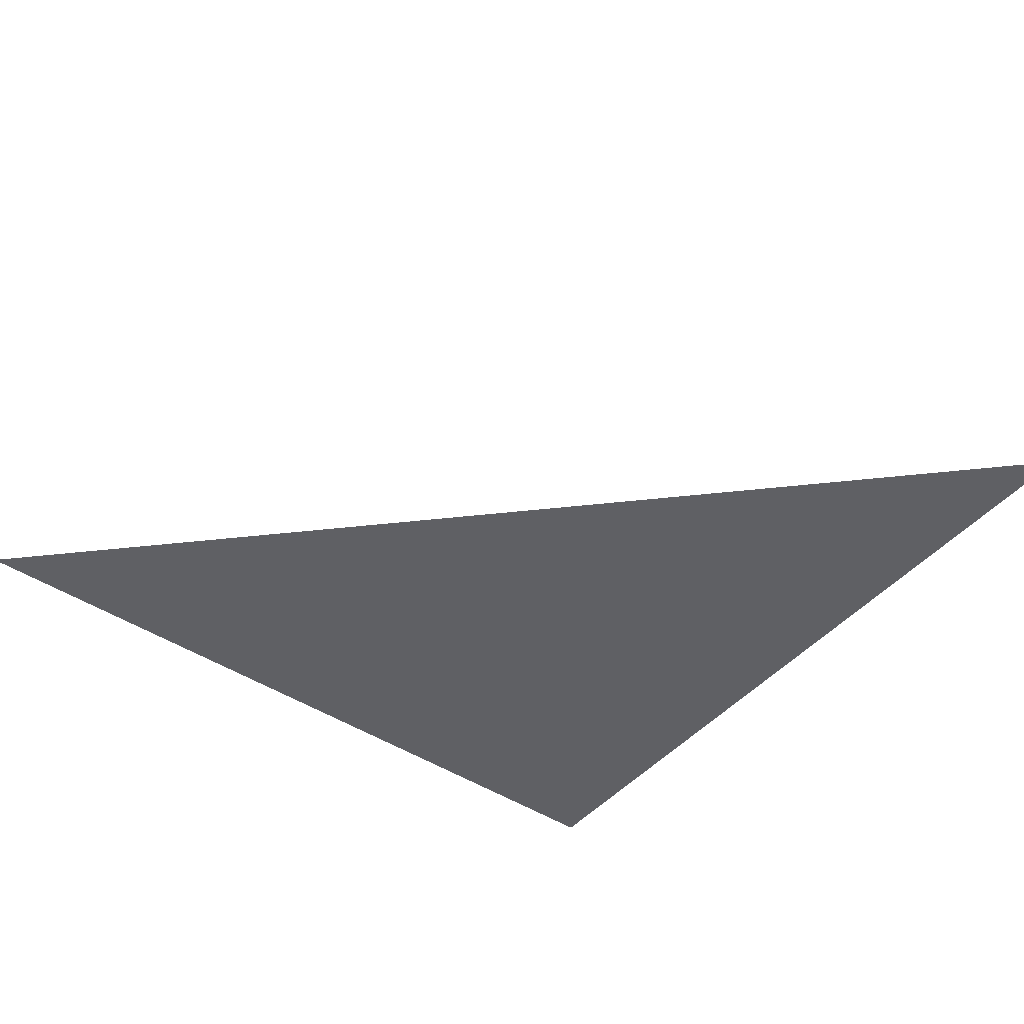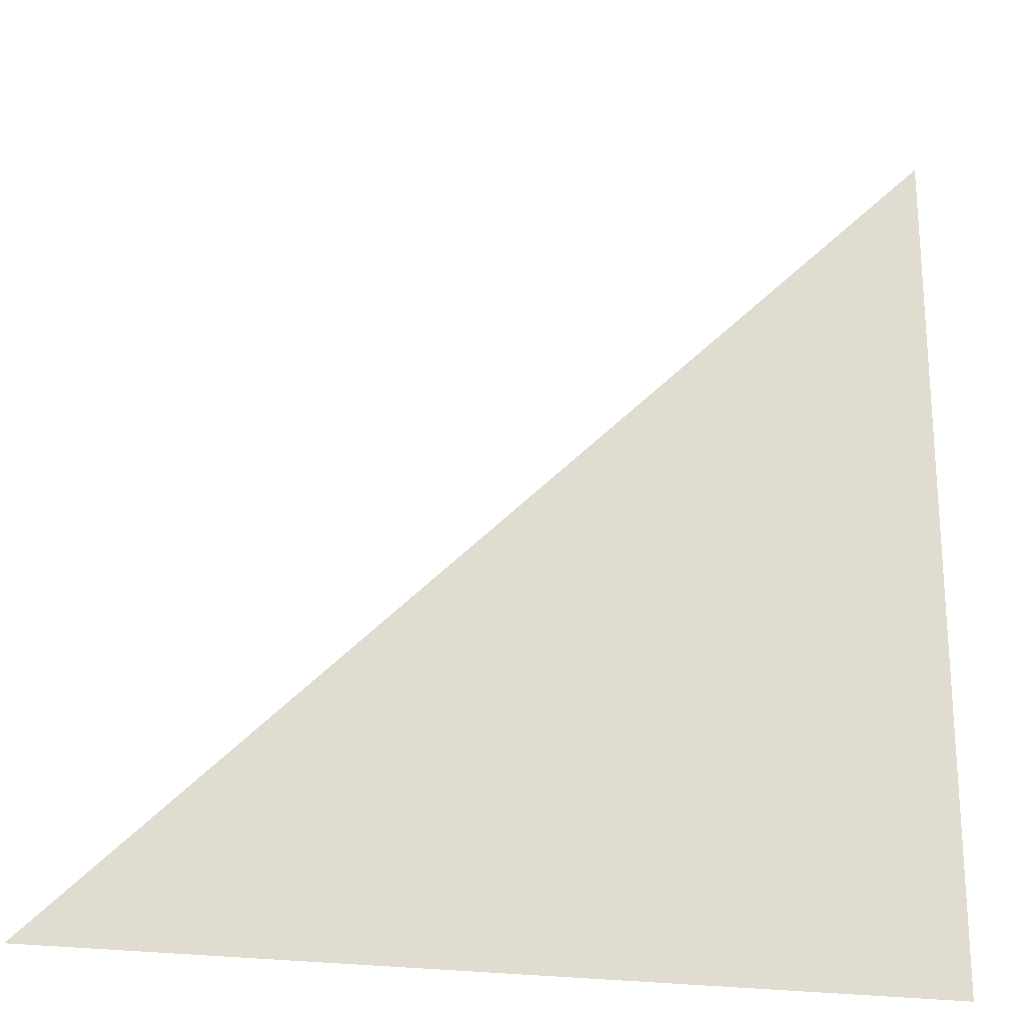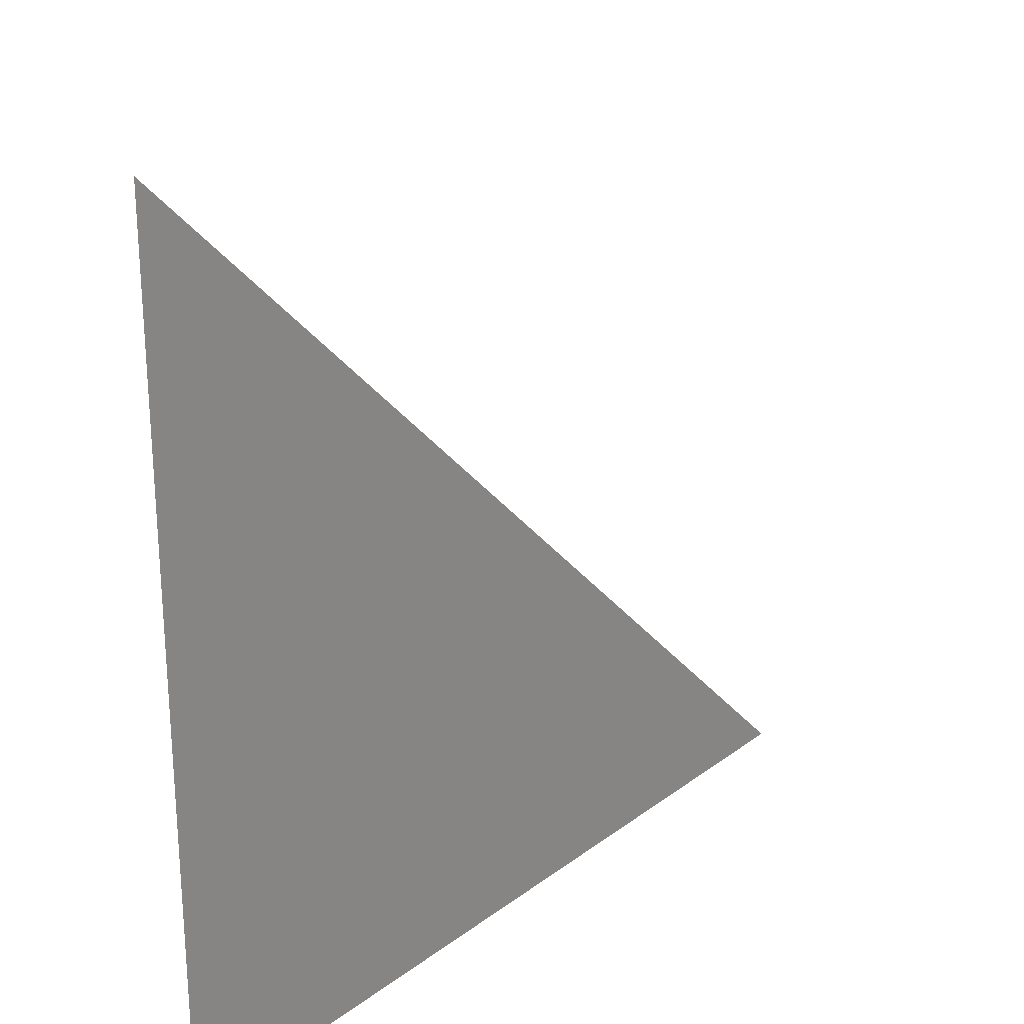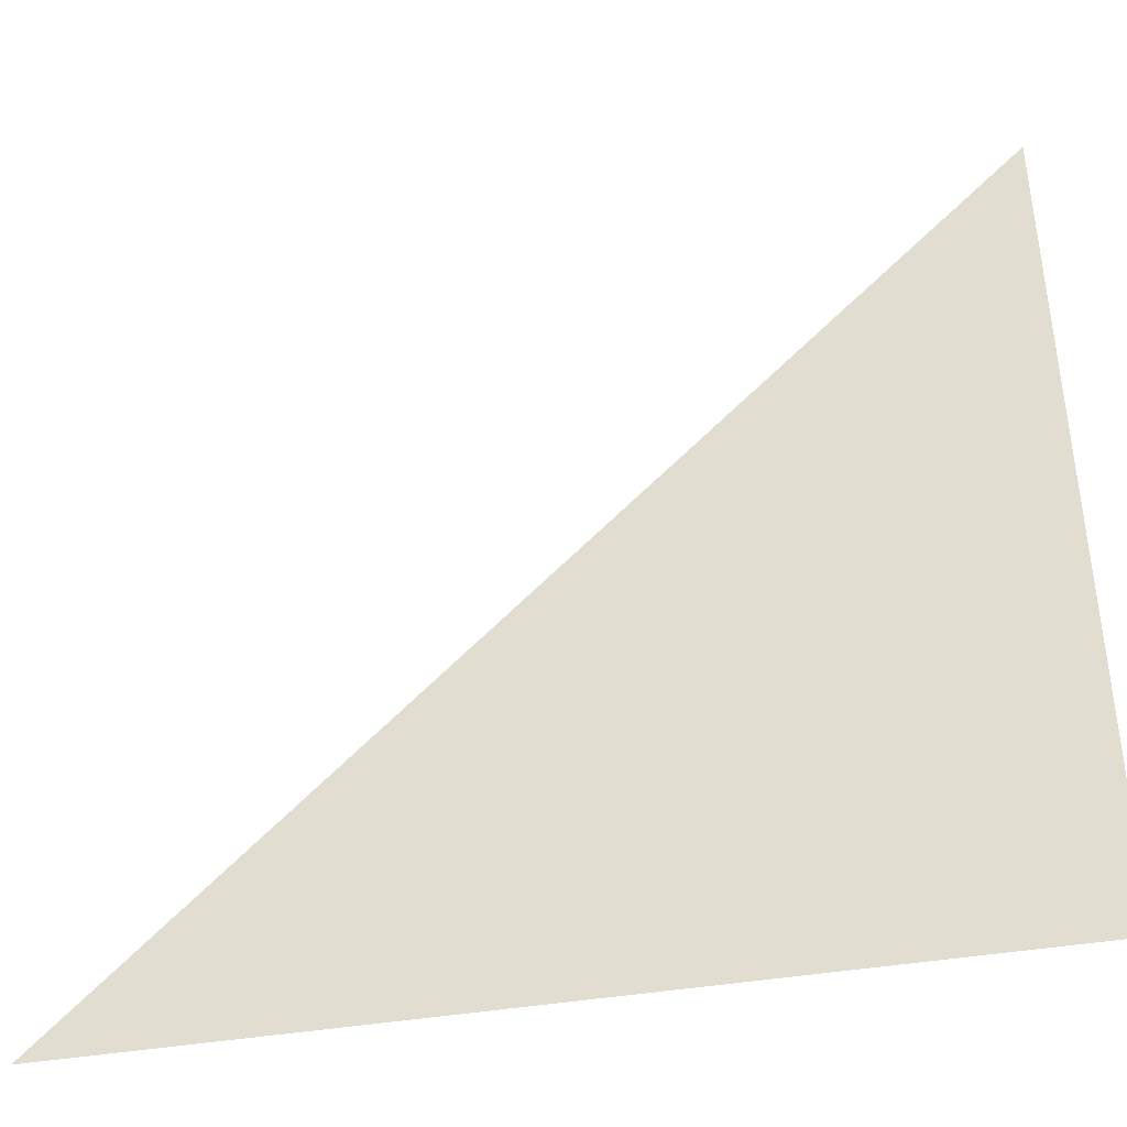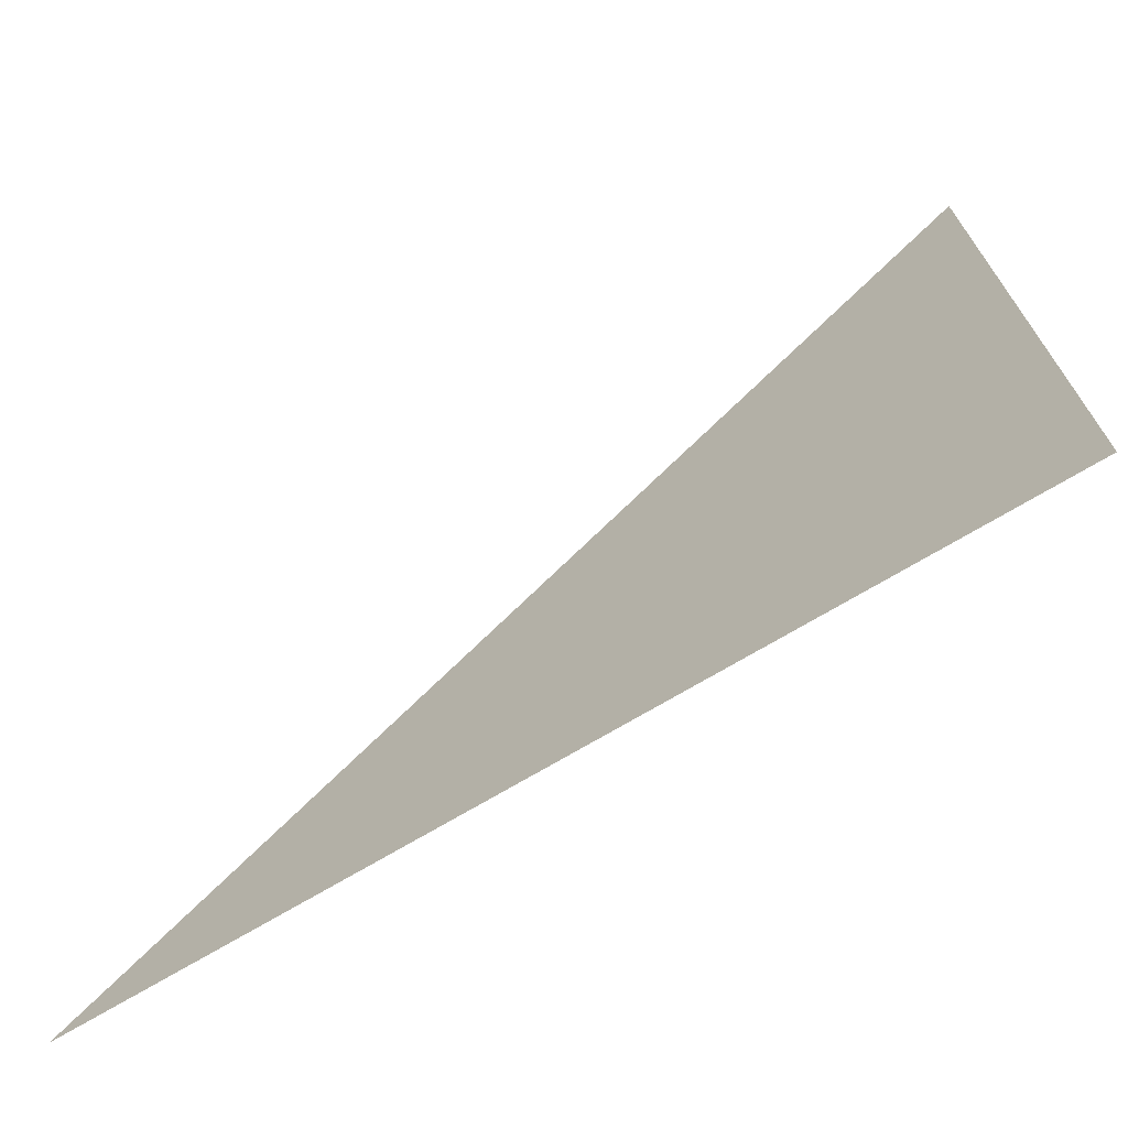
<metadata>
{"format":"obj","ext":"obj","renderer":"f3d","projection":"perspective","resolution":1024,"background":"white","views":[{"elev":-44.8,"azim":-37.5,"up":"+Y"},{"elev":-22.9,"azim":-15.2,"up":"+Z"},{"elev":25.5,"azim":130.2,"up":"+Z"},{"elev":-41.1,"azim":11.8,"up":"+Z"},{"elev":-71.8,"azim":30.8,"up":"+Z"}]}
</metadata>
<code>
o Plane_Plane.001
v 1 0 -1
v 0 0 -1
v 1 0 -0
f 1 2 3

</code>
